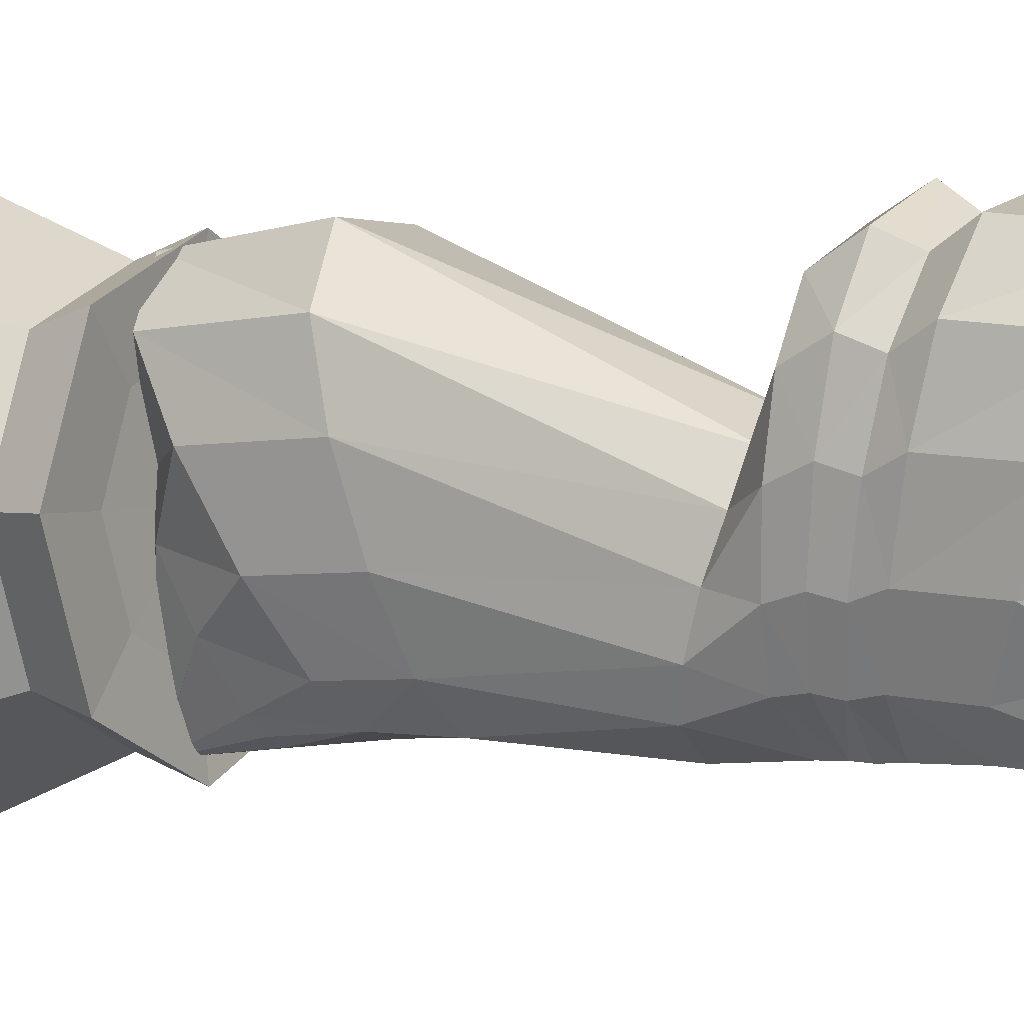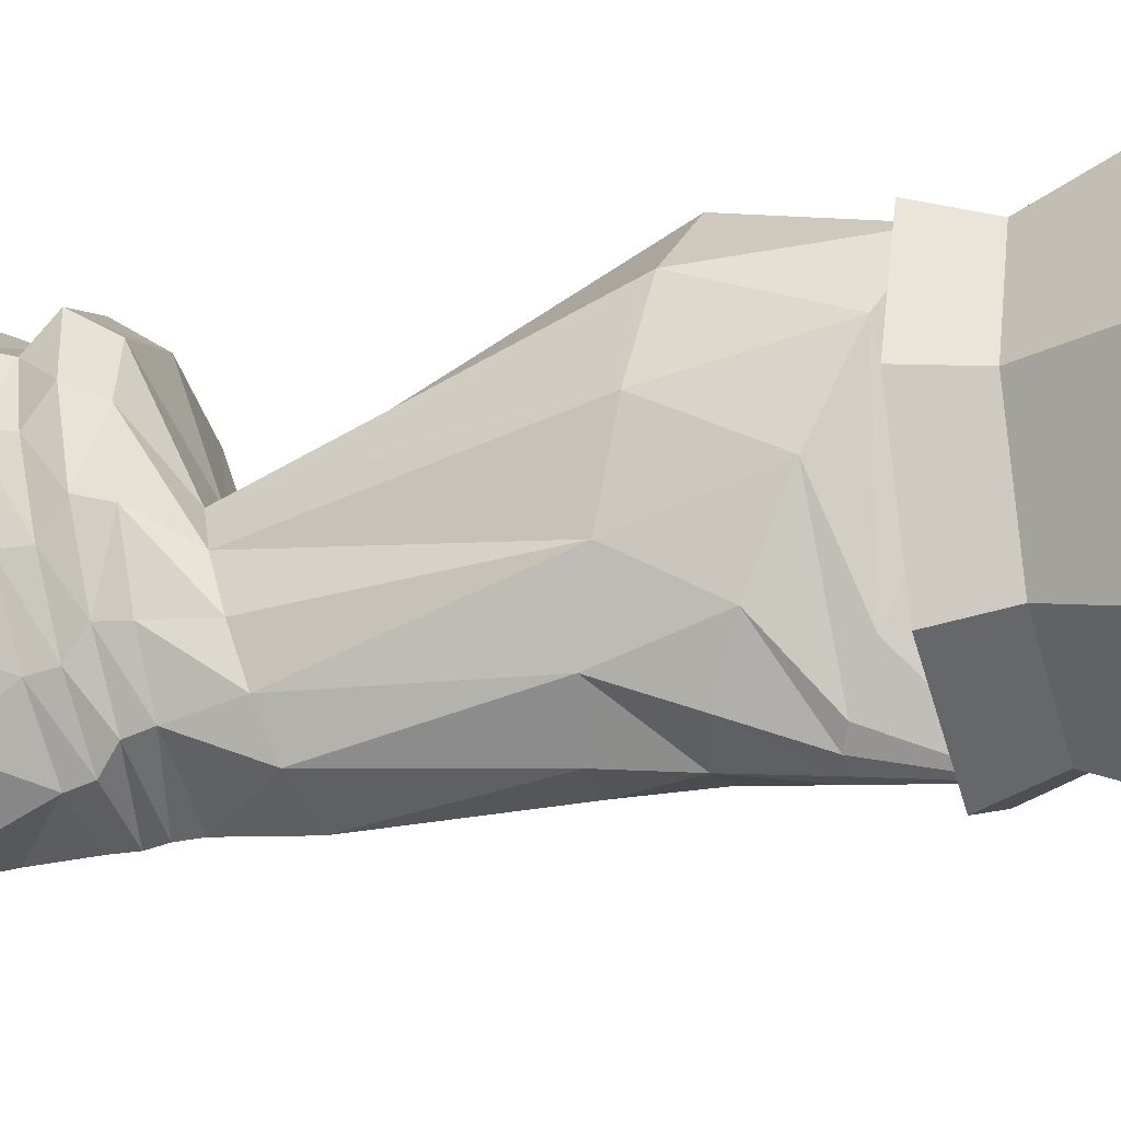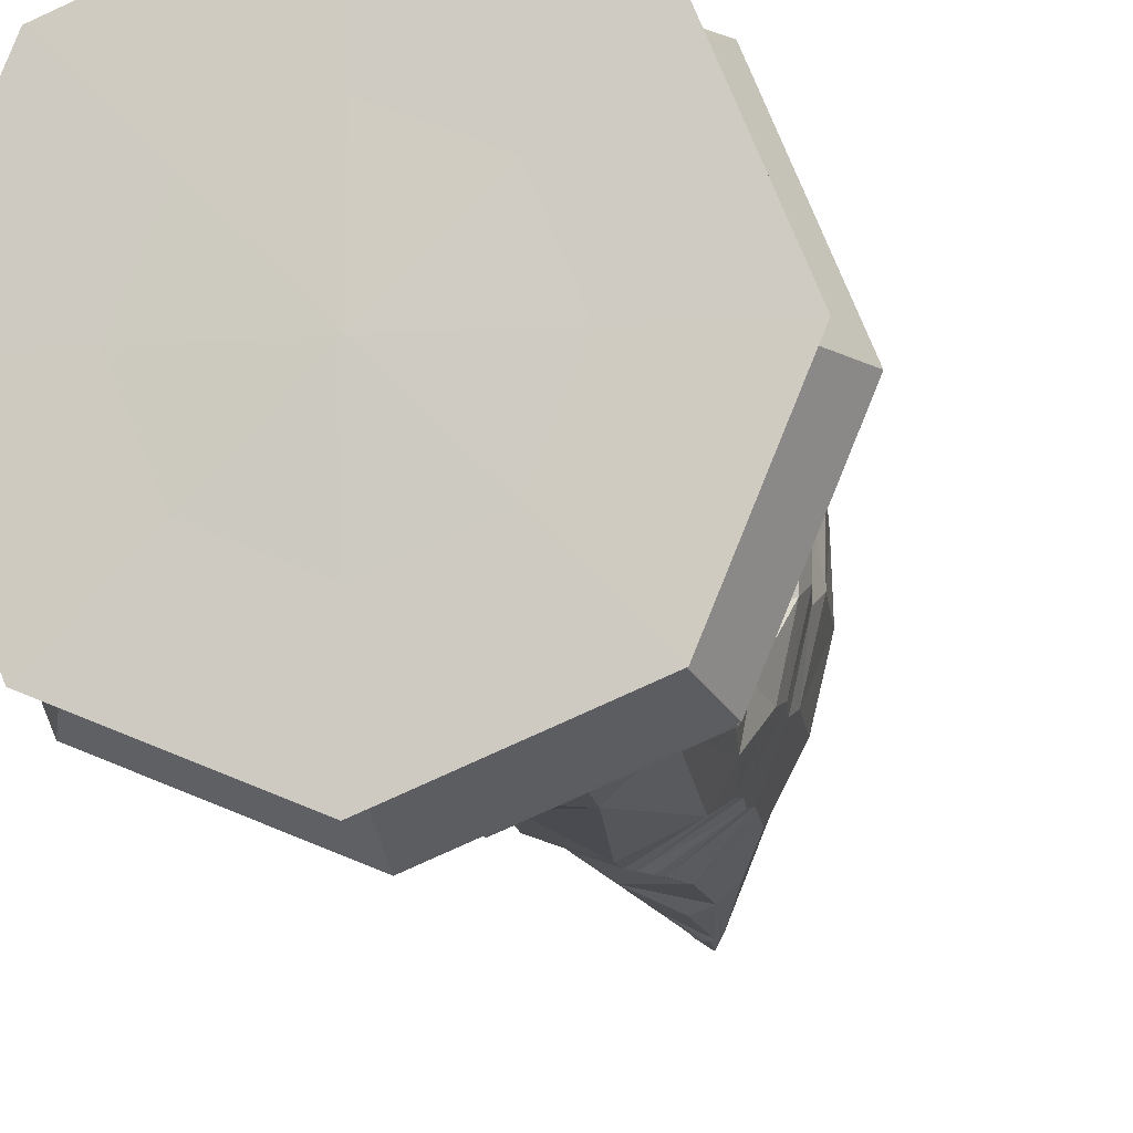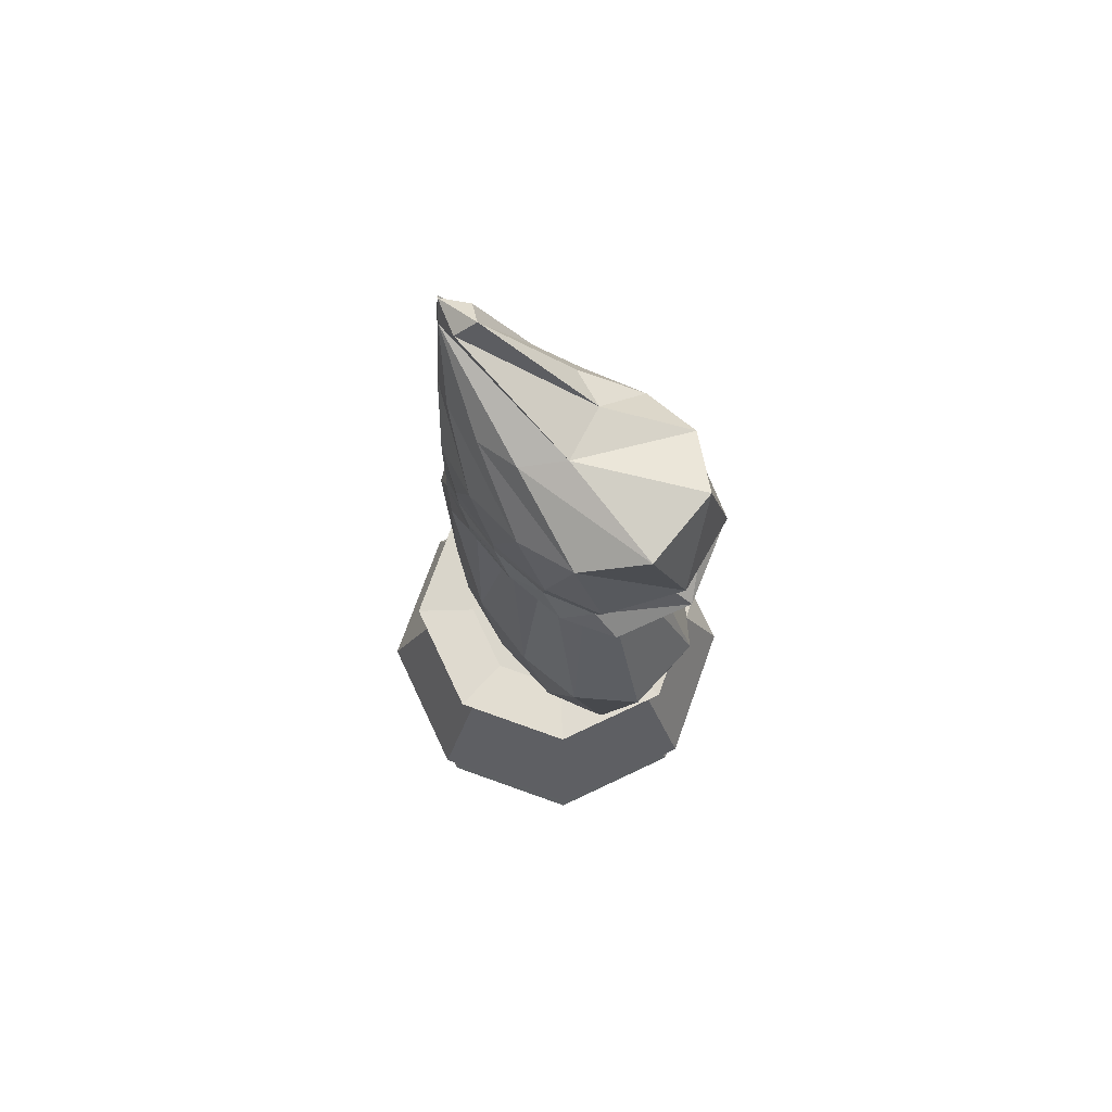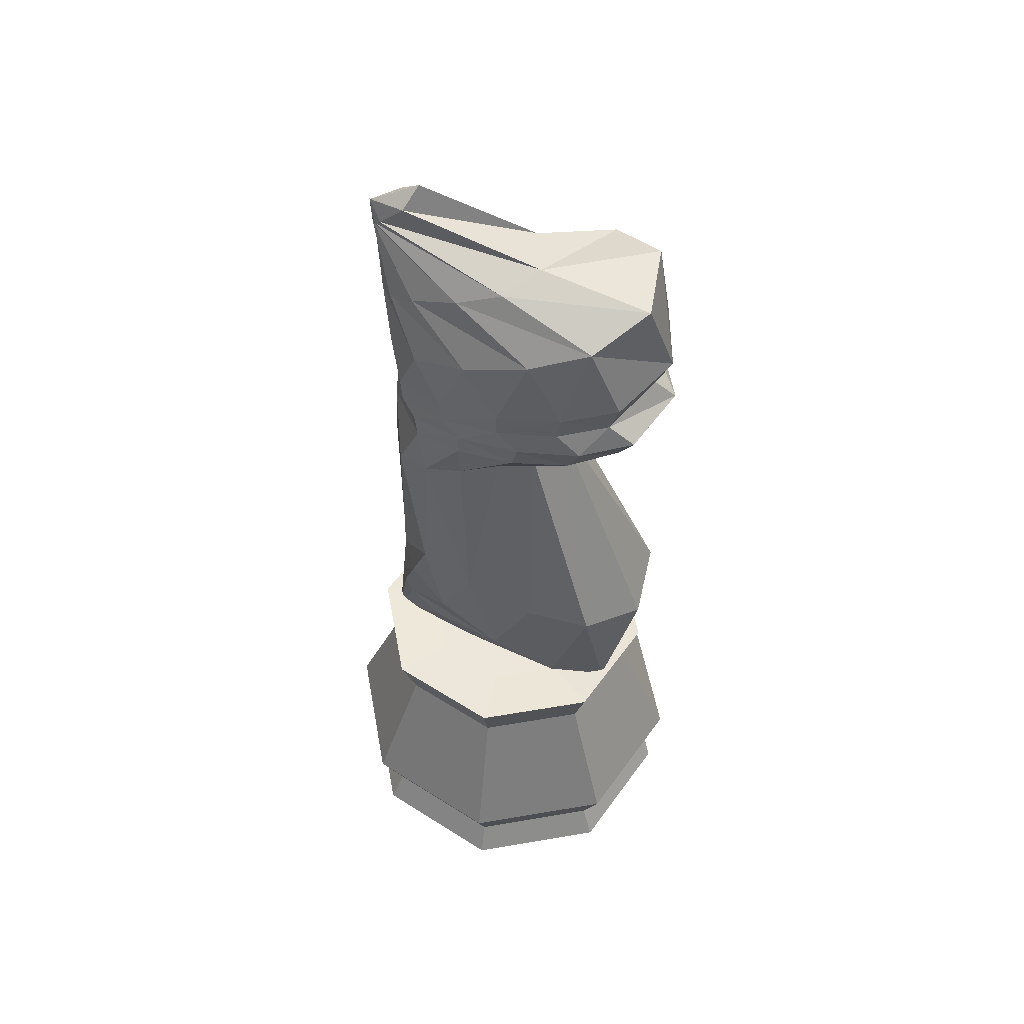
<metadata>
{"format":"obj","ext":"obj","renderer":"f3d","projection":"perspective","resolution":1024,"background":"white","views":[{"elev":1.4,"azim":120.1,"up":"+Z"},{"elev":-25.1,"azim":-73.2,"up":"+Z"},{"elev":-10.8,"azim":10.2,"up":"+Z"},{"elev":73.6,"azim":-47.8,"up":"+Y"},{"elev":52.2,"azim":-78.0,"up":"+Y"}]}
</metadata>
<code>
o D01049
v 0.025 0.1183 0.2195
v 0.035 0.02833 0.2195
v 0.05166 0.05999 0.2195
v 0.06333 0.3041 0.2195
v 0.08082 0.2541 0.2195
v 0.08198 0.1183 0.08198
v 0.08198 0.1183 0.3571
v 0.08905 0.02833 0.08905
v 0.08905 0.02833 0.35
v 0.1008 0.05999 0.1008
v 0.1008 0.05999 0.3382
v 0.1091 0.3041 0.1091
v 0.1091 0.3041 0.33
v 0.1215 0.2541 0.1215
v 0.1215 0.2541 0.3176
v 0.1241 0.0275 0.2195
v 0.125 0.2991 0.2195
v 0.1262 0.4423 0.2585
v 0.1275 0.7215 0.2443
v 0.1277 0.7308 0.308
v 0.129 0.7762 0.2881
v 0.1309 0.8439 0.2536
v 0.1311 0.7511 0.2838
v 0.1318 0.6972 0.2378
v 0.132 0.7625 0.2215
v 0.1327 0.4261 0.3242
v 0.1328 0.7397 0.2217
v 0.1345 0.3238 0.285
v 0.1349 0.704 0.2953
v 0.1353 0.3596 0.2167
v 0.1371 0.4597 0.1881
v 0.1386 0.8679 0.3142
v 0.1398 0.8188 0.1873
v 0.1405 0.7121 0.1804
v 0.1417 0.69 0.1788
v 0.1439 0.7883 0.3435
v 0.146 0.7608 0.3341
v 0.1471 0.729 0.1621
v 0.1472 0.7387 0.3598
v 0.1482 0.7498 0.1593
v 0.1503 0.6467 0.1785
v 0.1518 0.3935 0.1519
v 0.1521 0.0275 0.1521
v 0.1521 0.0275 0.287
v 0.1527 0.2991 0.1527
v 0.1527 0.2991 0.2864
v 0.1555 0.6348 0.1394
v 0.1555 0.6586 0.2178
v 0.1582 0.709 0.3432
v 0.1593 0.2944 0.3416
v 0.1603 0.4738 0.1316
v 0.1608 0.7984 0.1327
v 0.1612 0.6839 0.131
v 0.1647 0.7042 0.1275
v 0.1665 0.8822 0.1753
v 0.1684 0.8991 0.2208
v 0.1699 0.3076 0.1903
v 0.173 0.6686 0.2499
v 0.1737 0.6248 0.1069
v 0.176 0.72 0.113
v 0.176 0.334 0.1399
v 0.1764 0.4137 0.3765
v 0.1775 0.8645 0.1285
v 0.1776 0.4151 0.1109
v 0.1801 0.7395 0.1101
v 0.184 0.8907 0.3621
v 0.1842 0.2857 0.2326
v 0.191 0.3524 0.1047
v 0.193 0.854 0.1017
v 0.1963 0.7853 0.09897
v 0.1971 0.4818 0.09904
v 0.1999 0.9102 0.2525
v 0.2024 0.3583 0.09322
v 0.205 0.9556 0.1167
v 0.2072 0.7698 0.37
v 0.2078 0.7998 0.3856
v 0.2084 0.8493 0.09055
v 0.2092 0.4237 0.09452
v 0.2111 0.9306 0.09166
v 0.215 0.361 0.08777
v 0.2153 0.9244 0.08545
v 0.2158 0.7442 0.3906
v 0.2172 0.6784 0.09433
v 0.2178 0.6751 0.269
v 0.2181 0.922 0.08309
v 0.2195 0.1183 0.025
v 0.2195 0.02833 0.035
v 0.2195 0.05999 0.05166
v 0.2195 0.3041 0.06333
v 0.2195 0.2541 0.08082
v 0.2195 0.0275 0.1241
v 0.2195 0.2991 0.125
v 0.2195 0.025 0.2195
v 0.2195 0.2983 0.2195
v 0.2195 0.2991 0.3141
v 0.2195 0.0275 0.3149
v 0.2195 0.2541 0.3583
v 0.2195 0.3041 0.3758
v 0.2195 0.05999 0.3874
v 0.2195 0.02833 0.4041
v 0.2195 0.1183 0.4141
v 0.221 0.9204 0.0816
v 0.2211 0.6987 0.09532
v 0.222 0.975 0.1293
v 0.2223 0.6192 0.09036
v 0.2236 0.9465 0.07953
v 0.2239 0.2749 0.07821
v 0.224 0.9198 0.08098
v 0.224 0.7102 0.3681
v 0.2241 0.9463 0.07916
v 0.2241 0.2748 0.07817
v 0.2243 0.2747 0.07812
v 0.2244 0.2747 0.07809
v 0.2245 0.9461 0.07887
v 0.2246 0.2747 0.07805
v 0.2247 0.2747 0.07803
v 0.2248 0.2749 0.07812
v 0.2248 0.2748 0.07801
v 0.2249 0.9459 0.07865
v 0.2249 0.2749 0.07807
v 0.2249 0.2749 0.07801
v 0.2249 0.2749 0.07803
v 0.2249 0.2749 0.07801
v 0.225 0.8478 0.08806
v 0.2252 0.9457 0.07849
v 0.2255 0.9456 0.07839
v 0.2258 0.9455 0.07834
v 0.226 0.9454 0.07833
v 0.2261 0.9454 0.07836
v 0.2262 0.9454 0.07857
v 0.2262 0.9453 0.07841
v 0.2262 0.9453 0.07848
v 0.2269 0.9201 0.0812
v 0.2272 0.7162 0.09511
v 0.2281 0.3606 0.08837
v 0.2296 0.9214 0.08224
v 0.23 0.7361 0.09647
v 0.232 0.9236 0.08408
v 0.2341 0.9269 0.0867
v 0.2376 0.954 0.1078
v 0.2376 0.785 0.09788
v 0.2388 0.4818 0.0994
v 0.2405 0.2842 0.3624
v 0.2406 0.3572 0.09501
v 0.241 0.8495 0.09403
v 0.2423 0.4206 0.1006
v 0.2433 0.2825 0.2405
v 0.2515 0.3506 0.1077
v 0.2548 0.8544 0.1083
v 0.2555 0.903 0.2369
v 0.2601 0.4143 0.3773
v 0.2633 0.8964 0.3587
v 0.264 0.6714 0.2552
v 0.2672 0.3288 0.1505
v 0.2688 0.6263 0.1136
v 0.2696 0.8689 0.1479
v 0.2697 0.3034 0.2004
v 0.2716 0.4059 0.129
v 0.2725 0.887 0.1957
v 0.2745 0.7989 0.1298
v 0.2754 0.7231 0.1301
v 0.2754 0.6813 0.1303
v 0.276 0.4738 0.1326
v 0.2767 0.7042 0.1334
v 0.277 0.7445 0.1339
v 0.2782 0.7685 0.3506
v 0.2836 0.7989 0.3691
v 0.2836 0.6615 0.2237
v 0.2838 0.6364 0.1455
v 0.2864 0.2991 0.1527
v 0.2864 0.2991 0.2864
v 0.287 0.0275 0.1521
v 0.287 0.0275 0.287
v 0.2871 0.741 0.3641
v 0.2876 0.7055 0.3419
v 0.2889 0.6492 0.1852
v 0.295 0.3767 0.1854
v 0.2963 0.6863 0.1776
v 0.2968 0.7336 0.1796
v 0.2969 0.8227 0.1824
v 0.2976 0.3086 0.3164
v 0.2989 0.7124 0.1848
v 0.2998 0.7572 0.1874
v 0.3 0.4602 0.1895
v 0.3028 0.8783 0.3087
v 0.3055 0.7591 0.3009
v 0.3058 0.3408 0.2546
v 0.3058 0.4274 0.3251
v 0.3072 0.6996 0.2946
v 0.3079 0.8519 0.2476
v 0.308 0.6928 0.2366
v 0.3082 0.7467 0.2413
v 0.3107 0.7329 0.3118
v 0.3112 0.7878 0.3172
v 0.3117 0.7228 0.249
v 0.3118 0.4432 0.2599
v 0.3128 0.773 0.2536
v 0.3141 0.2991 0.2195
v 0.3149 0.0275 0.2195
v 0.3176 0.2541 0.1215
v 0.3176 0.2541 0.3176
v 0.33 0.3041 0.1091
v 0.33 0.3041 0.33
v 0.3382 0.05999 0.1008
v 0.3382 0.05999 0.3382
v 0.35 0.02833 0.08905
v 0.35 0.02833 0.35
v 0.3571 0.1183 0.08198
v 0.3571 0.1183 0.3571
v 0.3583 0.2541 0.2195
v 0.3758 0.3041 0.2195
v 0.3874 0.05999 0.2195
v 0.4041 0.02833 0.2195
v 0.4141 0.1183 0.2195
f 1 7 5
f 1 5 14
f 1 14 6
f 1 6 3
f 1 3 11
f 1 11 7
f 2 9 3
f 2 3 10
f 2 10 8
f 2 8 16
f 2 16 44
f 2 44 9
f 3 6 10
f 3 9 11
f 4 5 15
f 4 15 13
f 4 13 17
f 4 17 45
f 4 45 12
f 4 12 5
f 5 12 14
f 5 7 15
f 6 14 90
f 6 90 86
f 6 86 10
f 7 101 15
f 7 11 99
f 7 99 101
f 8 10 88
f 8 88 87
f 8 87 43
f 8 43 16
f 9 100 11
f 9 44 96
f 9 96 100
f 10 86 88
f 11 100 99
f 12 45 92
f 12 92 89
f 12 89 14
f 13 15 97
f 13 97 98
f 13 98 46
f 13 46 17
f 14 89 90
f 15 101 97
f 16 43 93
f 16 93 44
f 17 46 94
f 17 94 45
f 18 58 48
f 18 48 31
f 18 31 30
f 18 30 28
f 18 28 26
f 18 26 58
f 19 27 34
f 19 34 24
f 19 24 29
f 19 29 20
f 19 20 23
f 19 23 27
f 20 39 37
f 20 37 23
f 20 29 49
f 20 49 39
f 21 22 25
f 21 25 27
f 21 27 23
f 21 23 37
f 21 37 36
f 21 36 32
f 21 32 22
f 22 55 63
f 22 63 33
f 22 33 25
f 22 32 55
f 24 34 35
f 24 35 41
f 24 41 48
f 24 48 29
f 25 33 40
f 25 40 38
f 25 38 27
f 26 84 58
f 26 28 50
f 26 50 62
f 26 62 84
f 27 38 34
f 28 30 61
f 28 61 57
f 28 57 50
f 29 48 58
f 29 58 49
f 30 31 42
f 30 42 68
f 30 68 61
f 31 41 47
f 31 47 51
f 31 51 42
f 31 48 41
f 32 56 55
f 32 36 76
f 32 76 66
f 32 66 56
f 33 63 69
f 33 69 52
f 33 52 40
f 34 38 54
f 34 54 53
f 34 53 35
f 35 53 47
f 35 47 41
f 36 37 75
f 36 75 76
f 37 39 82
f 37 82 75
f 38 40 60
f 38 60 54
f 39 49 109
f 39 109 82
f 40 52 65
f 40 65 60
f 42 51 64
f 42 64 73
f 42 73 68
f 43 87 91
f 43 91 93
f 44 93 96
f 45 94 92
f 46 95 94
f 46 98 95
f 47 53 59
f 47 59 51
f 49 58 84
f 49 84 109
f 50 143 151
f 50 151 62
f 50 57 67
f 50 67 143
f 51 59 71
f 51 71 78
f 51 78 64
f 52 69 77
f 52 77 70
f 52 70 65
f 53 54 103
f 53 103 83
f 53 83 59
f 54 60 134
f 54 134 103
f 55 81 85
f 55 85 63
f 55 56 81
f 56 79 81
f 56 66 72
f 56 72 79
f 57 61 118
f 57 118 121
f 57 121 123
f 57 123 67
f 59 83 105
f 59 105 71
f 60 65 137
f 60 137 134
f 61 68 118
f 62 151 84
f 63 85 102
f 63 102 69
f 64 78 80
f 64 80 73
f 65 70 141
f 65 141 137
f 66 76 152
f 66 152 72
f 67 122 147
f 67 147 143
f 68 73 116
f 68 116 118
f 69 108 133
f 69 133 77
f 69 102 108
f 70 77 124
f 70 124 145
f 70 145 141
f 71 105 142
f 71 142 78
f 72 74 79
f 72 152 185
f 72 185 150
f 72 150 74
f 73 80 115
f 73 115 116
f 74 110 114
f 74 114 79
f 74 150 104
f 74 104 110
f 75 166 167
f 75 167 76
f 75 82 166
f 76 167 152
f 77 133 136
f 77 136 124
f 78 142 146
f 78 146 135
f 78 135 80
f 79 114 119
f 79 119 81
f 80 135 112
f 80 112 113
f 80 113 115
f 81 119 125
f 81 125 85
f 82 174 166
f 82 109 174
f 83 103 162
f 83 162 155
f 83 155 105
f 84 153 175
f 84 175 109
f 84 151 153
f 85 125 126
f 85 126 127
f 85 127 102
f 86 90 200
f 86 200 208
f 86 208 88
f 87 88 204
f 87 204 206
f 87 206 91
f 88 208 204
f 89 92 170
f 89 170 202
f 89 202 90
f 90 202 200
f 91 206 172
f 91 172 93
f 92 94 170
f 93 199 173
f 93 173 96
f 93 172 199
f 94 171 198
f 94 198 170
f 94 95 171
f 95 98 203
f 95 203 171
f 96 173 100
f 97 201 98
f 97 101 209
f 97 209 201
f 98 201 203
f 99 205 101
f 99 100 207
f 99 207 205
f 100 173 207
f 101 205 209
f 102 127 128
f 102 128 108
f 103 134 161
f 103 161 164
f 103 164 162
f 104 106 110
f 104 150 159
f 104 159 156
f 104 156 140
f 104 140 106
f 105 155 142
f 106 130 127
f 106 127 110
f 106 140 139
f 106 139 130
f 107 148 154
f 107 154 117
f 107 117 111
f 107 111 144
f 107 144 148
f 108 128 133
f 109 175 174
f 110 127 114
f 111 135 144
f 111 117 112
f 111 112 135
f 112 117 123
f 112 123 121
f 112 121 118
f 112 118 116
f 112 116 115
f 112 115 113
f 114 127 119
f 117 154 157
f 117 157 120
f 117 120 123
f 119 127 125
f 120 157 147
f 120 147 122
f 120 122 123
f 124 136 145
f 125 127 126
f 127 129 128
f 127 130 132
f 127 132 131
f 127 131 129
f 128 129 133
f 129 131 136
f 129 136 133
f 130 139 138
f 130 138 132
f 131 132 136
f 132 138 136
f 134 137 161
f 135 146 144
f 136 138 145
f 137 141 165
f 137 165 161
f 138 139 145
f 139 140 149
f 139 149 145
f 140 156 149
f 141 145 149
f 141 149 160
f 141 160 165
f 142 155 163
f 142 163 146
f 143 188 151
f 143 147 181
f 143 181 188
f 144 146 148
f 146 163 158
f 146 158 148
f 147 187 181
f 147 157 187
f 148 158 154
f 149 156 160
f 150 185 190
f 150 190 159
f 151 188 153
f 152 167 194
f 152 194 185
f 153 168 189
f 153 189 175
f 153 188 168
f 154 158 177
f 154 177 157
f 155 162 169
f 155 169 163
f 156 159 180
f 156 180 160
f 157 177 187
f 158 163 177
f 159 190 180
f 160 180 165
f 161 165 179
f 161 179 164
f 162 164 178
f 162 178 169
f 163 169 184
f 163 184 177
f 164 179 182
f 164 182 178
f 165 180 183
f 165 183 179
f 166 186 194
f 166 194 167
f 166 174 193
f 166 193 186
f 168 176 191
f 168 191 189
f 168 188 196
f 168 196 176
f 169 178 176
f 169 176 184
f 170 198 202
f 171 203 211
f 171 211 198
f 172 213 199
f 172 206 213
f 173 199 207
f 174 175 193
f 175 189 193
f 176 178 191
f 176 196 184
f 177 184 187
f 178 182 191
f 179 183 192
f 179 192 182
f 180 190 183
f 181 187 196
f 181 196 188
f 182 192 195
f 182 195 191
f 183 190 197
f 183 197 192
f 184 196 187
f 185 194 197
f 185 197 190
f 186 192 197
f 186 197 194
f 186 193 195
f 186 195 192
f 189 195 193
f 189 191 195
f 198 211 202
f 199 213 207
f 200 202 211
f 200 211 210
f 200 210 208
f 201 210 203
f 201 209 214
f 201 214 210
f 203 210 211
f 204 208 214
f 204 214 212
f 204 212 206
f 205 212 209
f 205 207 213
f 205 213 212
f 206 212 213
f 208 210 214
f 209 212 214

</code>
